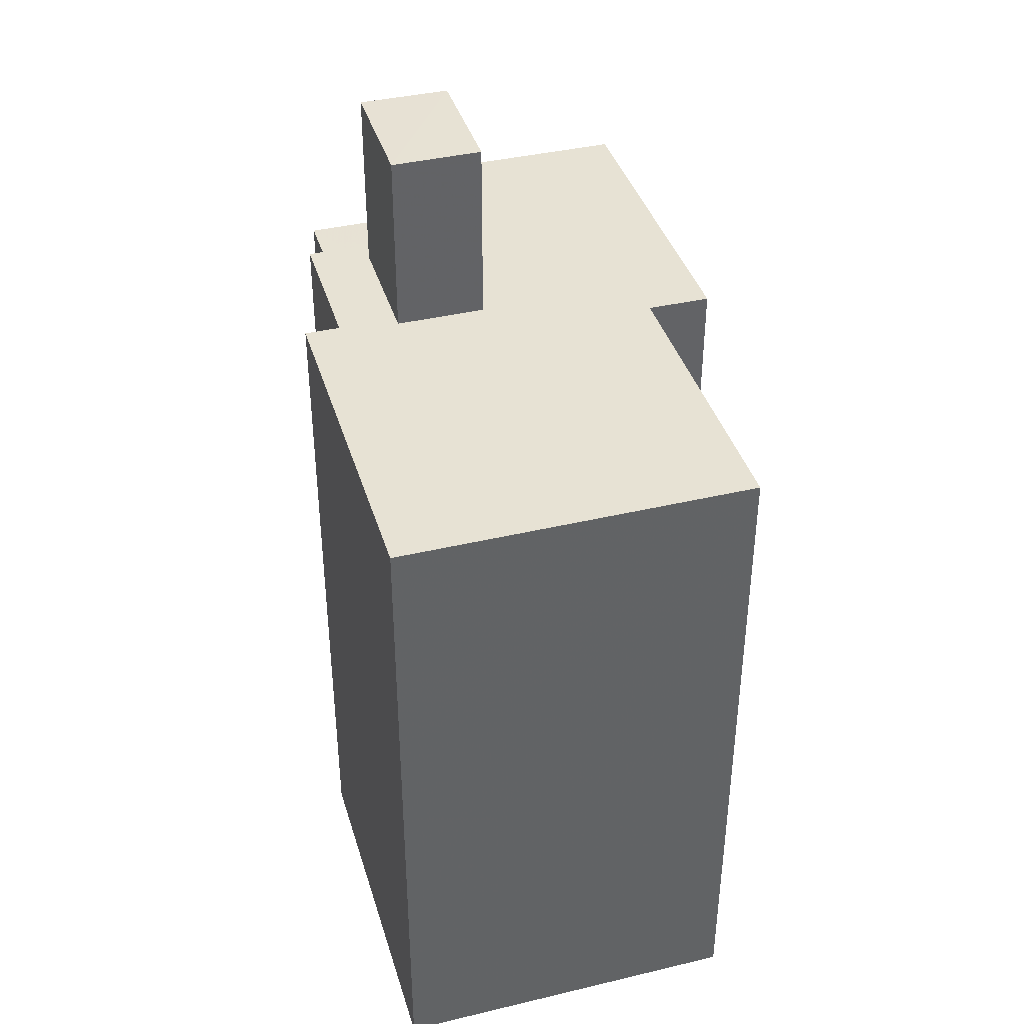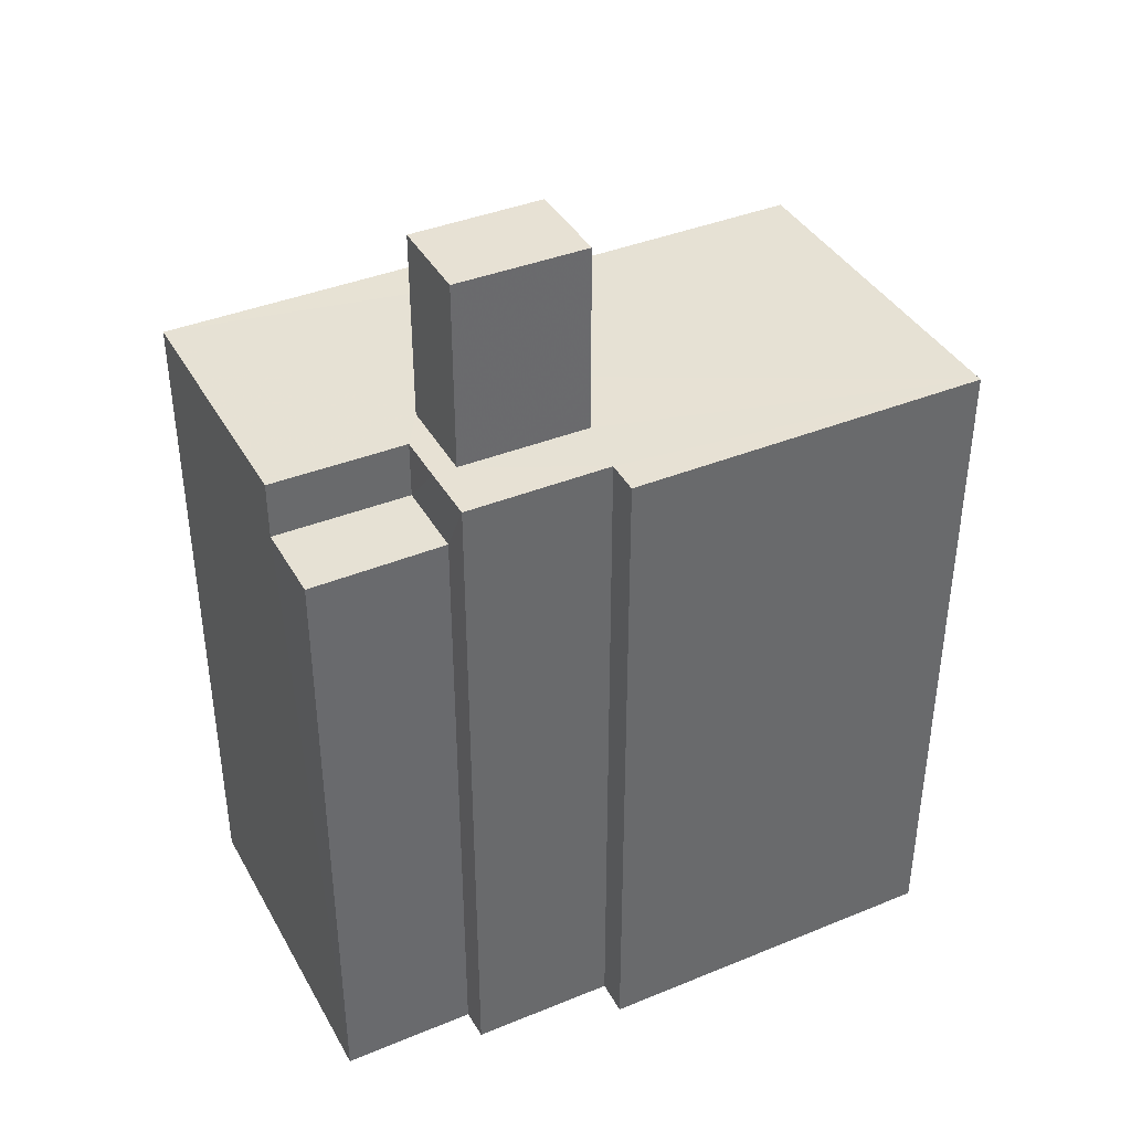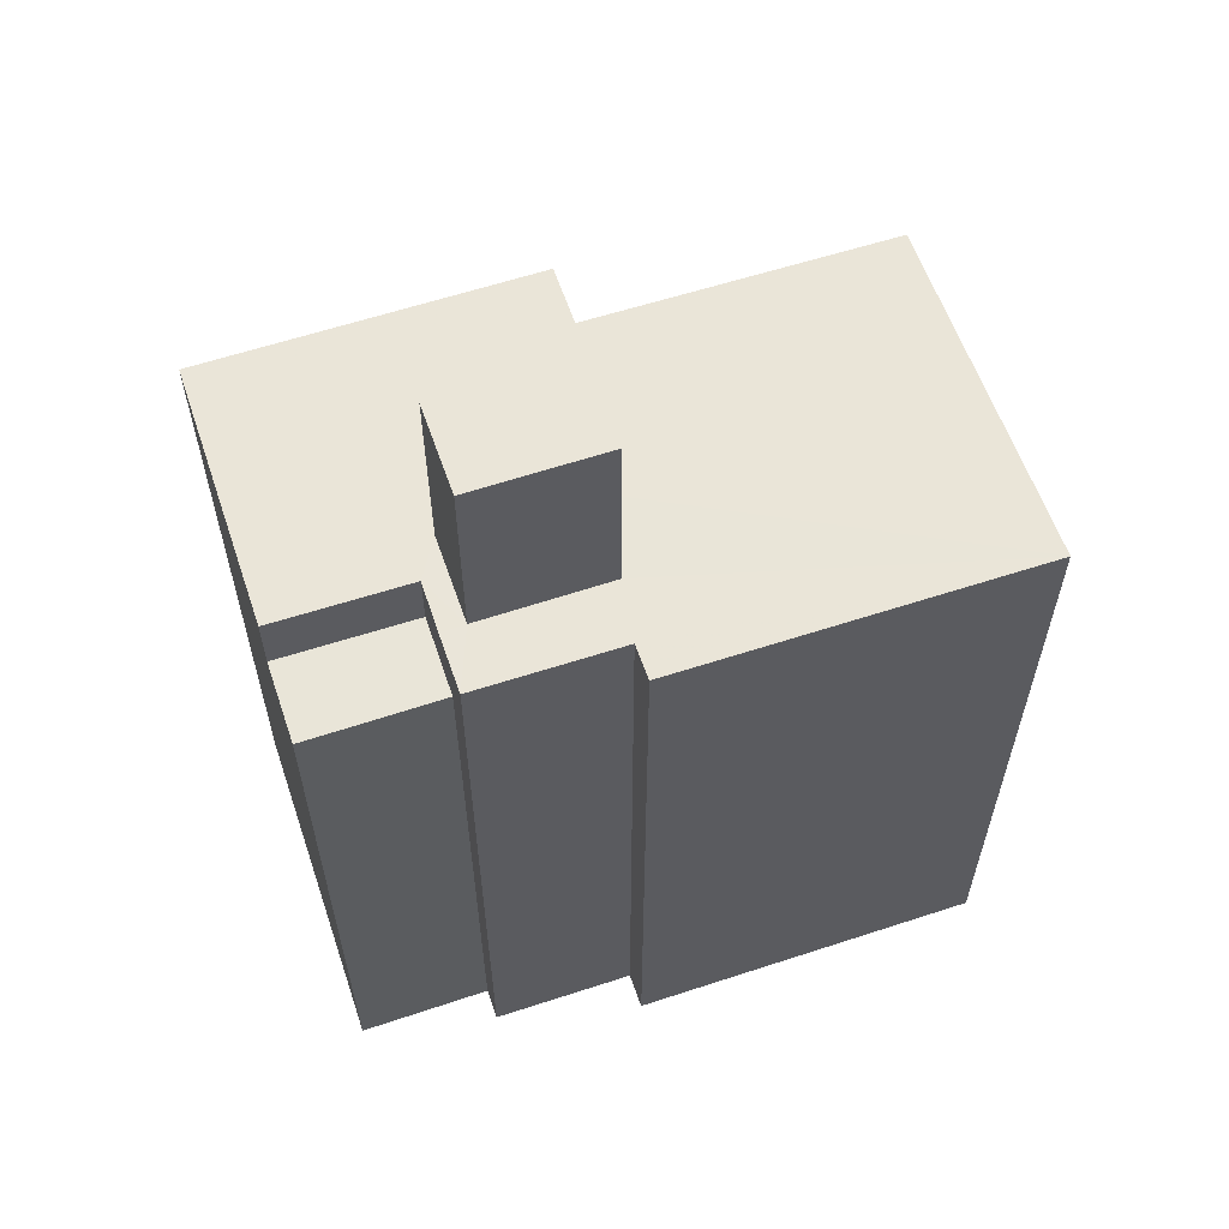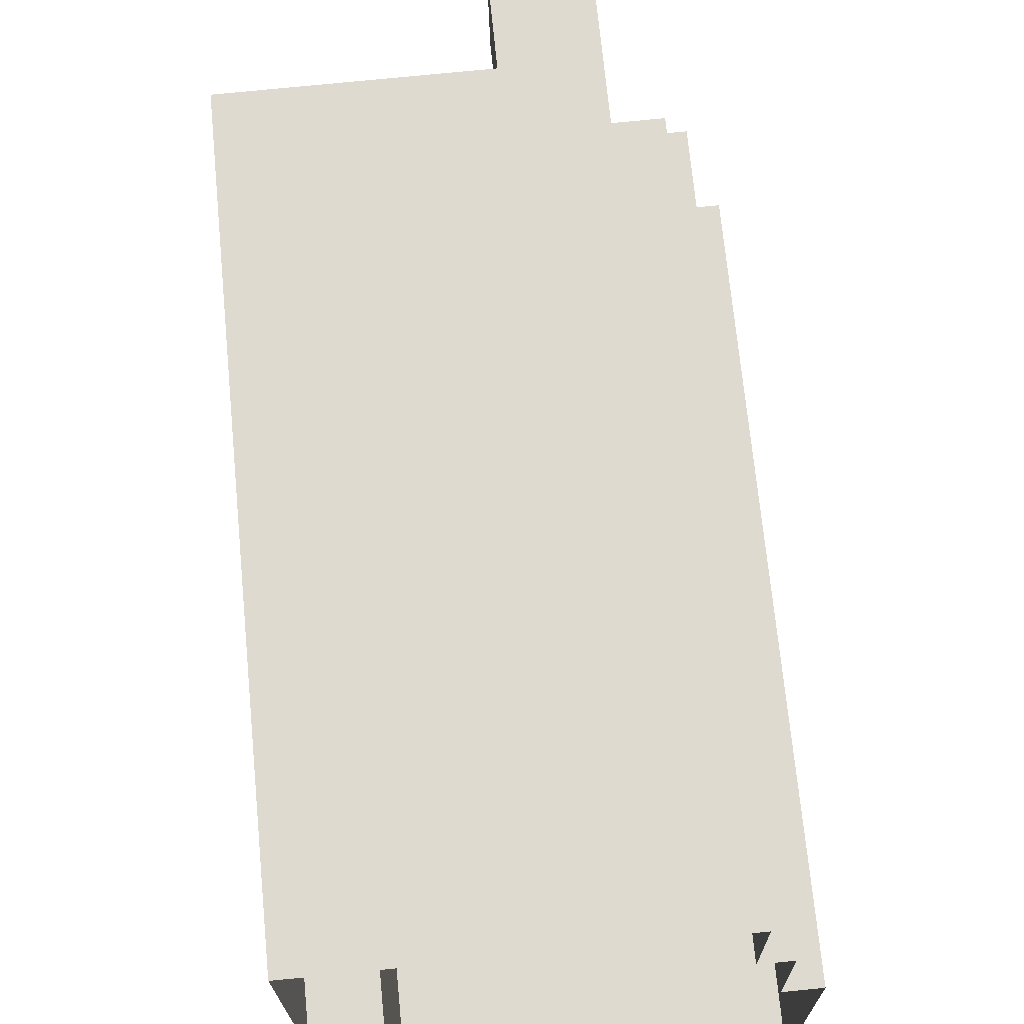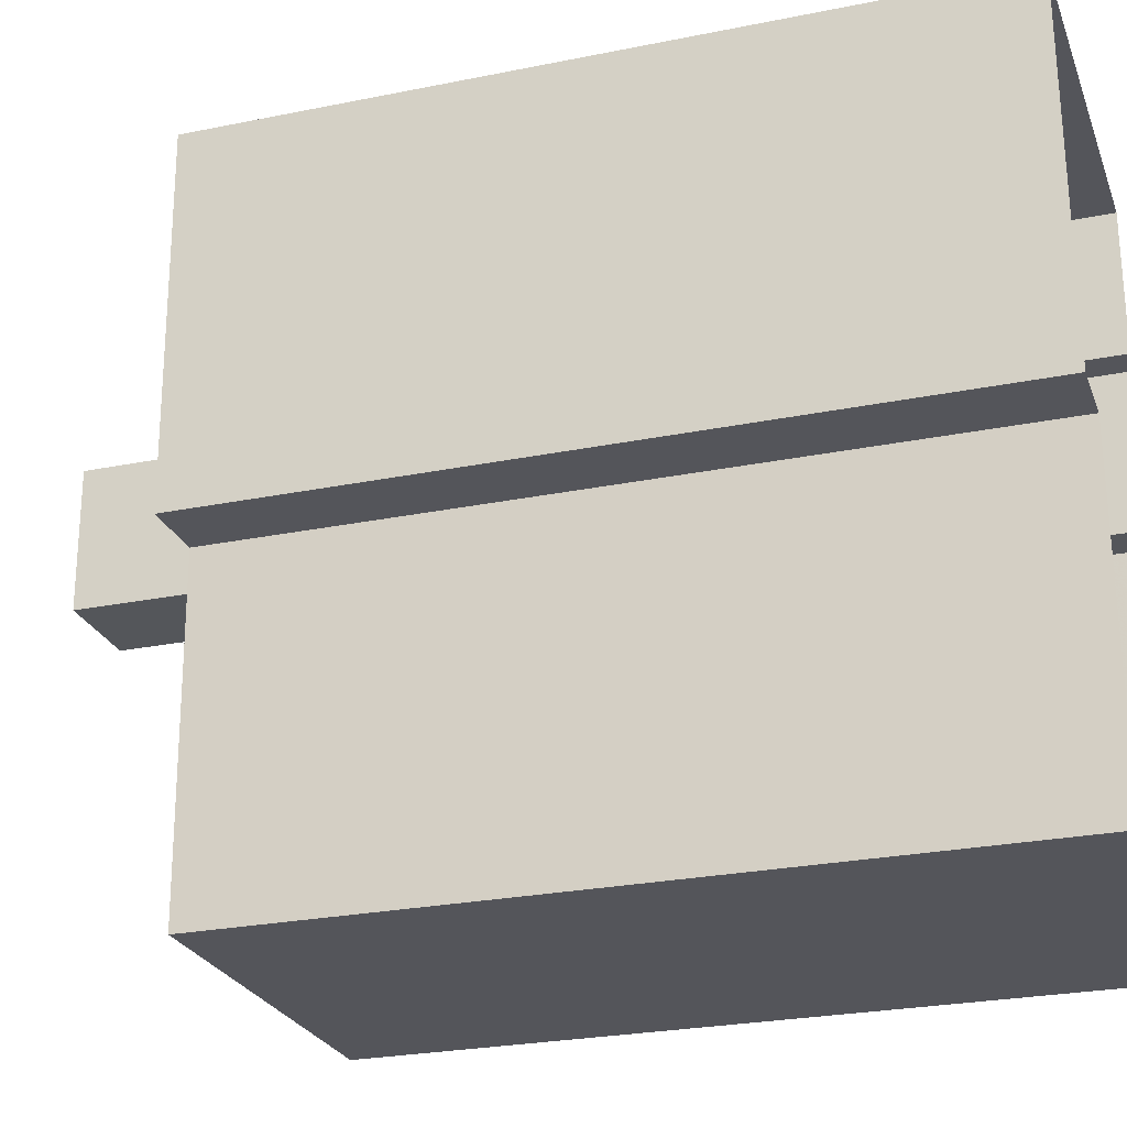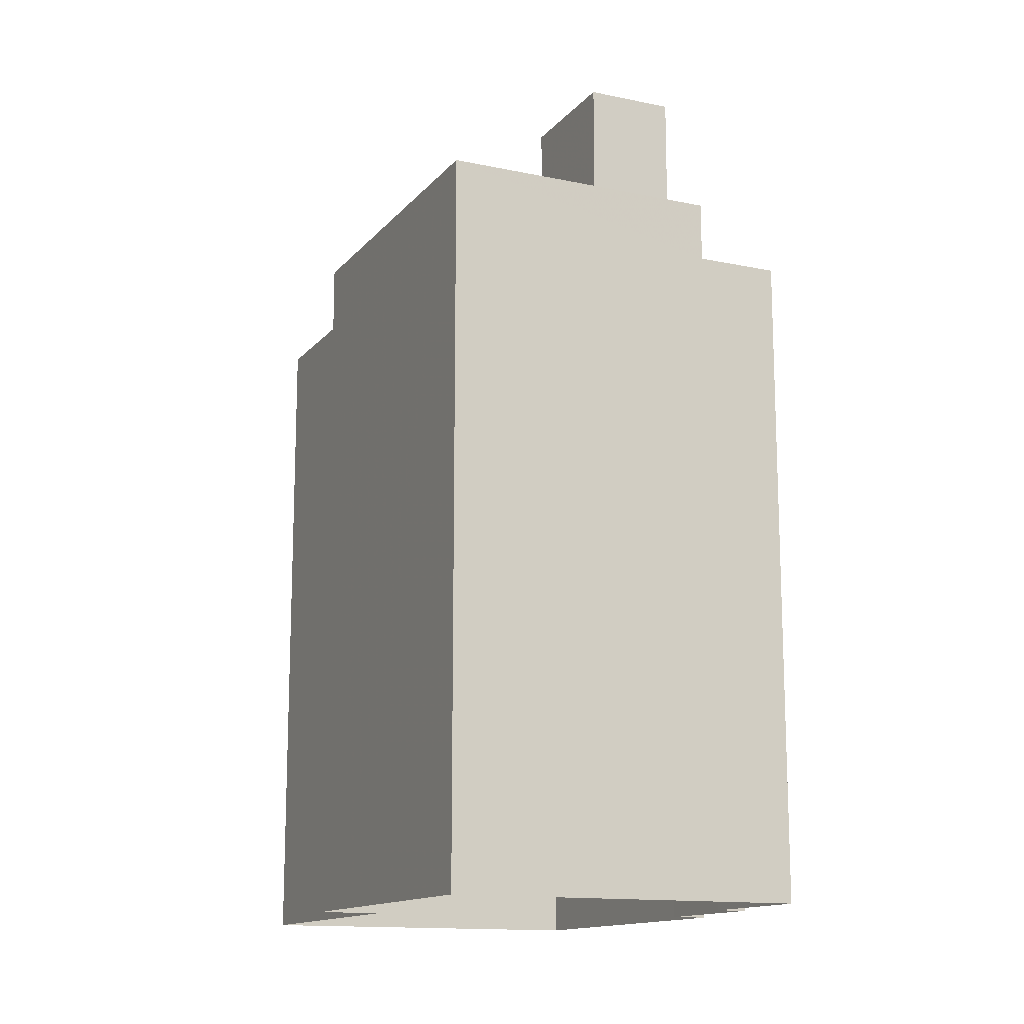
<metadata>
{"format":"obj","ext":"obj","renderer":"f3d","projection":"perspective","resolution":1024,"background":"white","views":[{"elev":39.8,"azim":-17.2,"up":"+Z"},{"elev":39.3,"azim":-117.7,"up":"+Z"},{"elev":59.4,"azim":-109.5,"up":"+Z"},{"elev":70.4,"azim":174.5,"up":"+Y"},{"elev":-25.9,"azim":107.9,"up":"+Y"},{"elev":-13.9,"azim":154.4,"up":"+Z"}]}
</metadata>
<code>
v -3.725e+05 -1.056e+05 23.27
v -3.725e+05 -1.056e+05 23.27
v -3.725e+05 -1.056e+05 23.27
v -3.725e+05 -1.056e+05 23.27
v -3.725e+05 -1.056e+05 23.27
v -3.725e+05 -1.056e+05 23.27
v -3.725e+05 -1.056e+05 23.27
v -3.725e+05 -1.056e+05 23.27
v -3.725e+05 -1.056e+05 23.27
v -3.725e+05 -1.056e+05 23.27
v -3.725e+05 -1.056e+05 51.7
v -3.725e+05 -1.056e+05 51.7
v -3.725e+05 -1.056e+05 51.7
v -3.725e+05 -1.056e+05 51.7
v -3.725e+05 -1.056e+05 43.84
v -3.725e+05 -1.056e+05 43.84
v -3.725e+05 -1.056e+05 43.84
v -3.725e+05 -1.056e+05 43.84
v -3.725e+05 -1.056e+05 45.68
v -3.725e+05 -1.056e+05 45.68
v -3.725e+05 -1.056e+05 45.68
v -3.725e+05 -1.056e+05 45.68
v -3.725e+05 -1.056e+05 45.68
v -3.725e+05 -1.056e+05 45.68
v -3.725e+05 -1.056e+05 45.68
v -3.725e+05 -1.056e+05 45.68
v -3.725e+05 -1.056e+05 45.68
v -3.725e+05 -1.056e+05 45.68
v -3.725e+05 -1.056e+05 45.68
v -3.725e+05 -1.056e+05 45.68
v -3.725e+05 -1.056e+05 45.68
v -3.725e+05 -1.056e+05 45.68
v -3.725e+05 -1.056e+05 45.68
f 1 2 3
f 4 1 5
f 6 7 8
f 9 5 8
f 3 10 6
f 1 3 5
f 5 6 8
f 3 6 5
f 11 12 13
f 11 14 12
f 15 16 17
f 18 15 17
f 19 20 21
f 22 23 21
f 24 25 26
f 19 25 20
f 27 28 22
f 29 24 30
f 27 31 28
f 32 29 30
f 27 32 31
f 21 20 33
f 21 33 22
f 29 25 24
f 29 20 25
f 33 27 22
f 27 29 32
f 19 4 5
f 25 19 5
f 33 11 13
f 27 33 13
f 15 32 30
f 16 15 30
f 20 14 11
f 33 20 11
f 23 3 2
f 23 22 3
f 10 18 6
f 28 18 10
f 15 31 32
f 18 31 15
f 28 31 18
f 29 13 12
f 29 27 13
f 26 5 9
f 26 25 5
f 20 12 14
f 20 29 12
f 30 24 16
f 24 8 16
f 16 7 17
f 16 8 7
f 6 17 7
f 6 18 17
f 21 2 1
f 21 23 2
f 21 1 4
f 19 21 4
f 24 9 8
f 24 26 9
f 28 10 3
f 22 28 3

</code>
